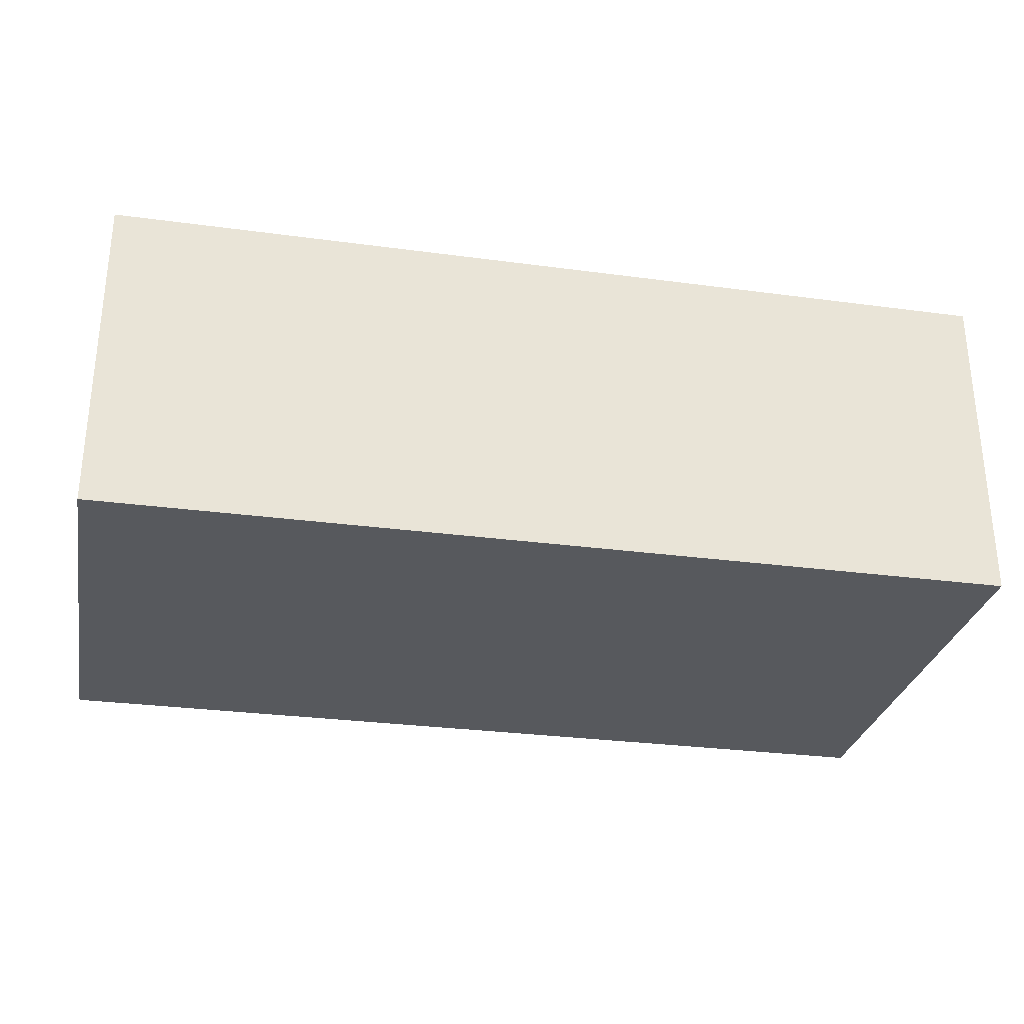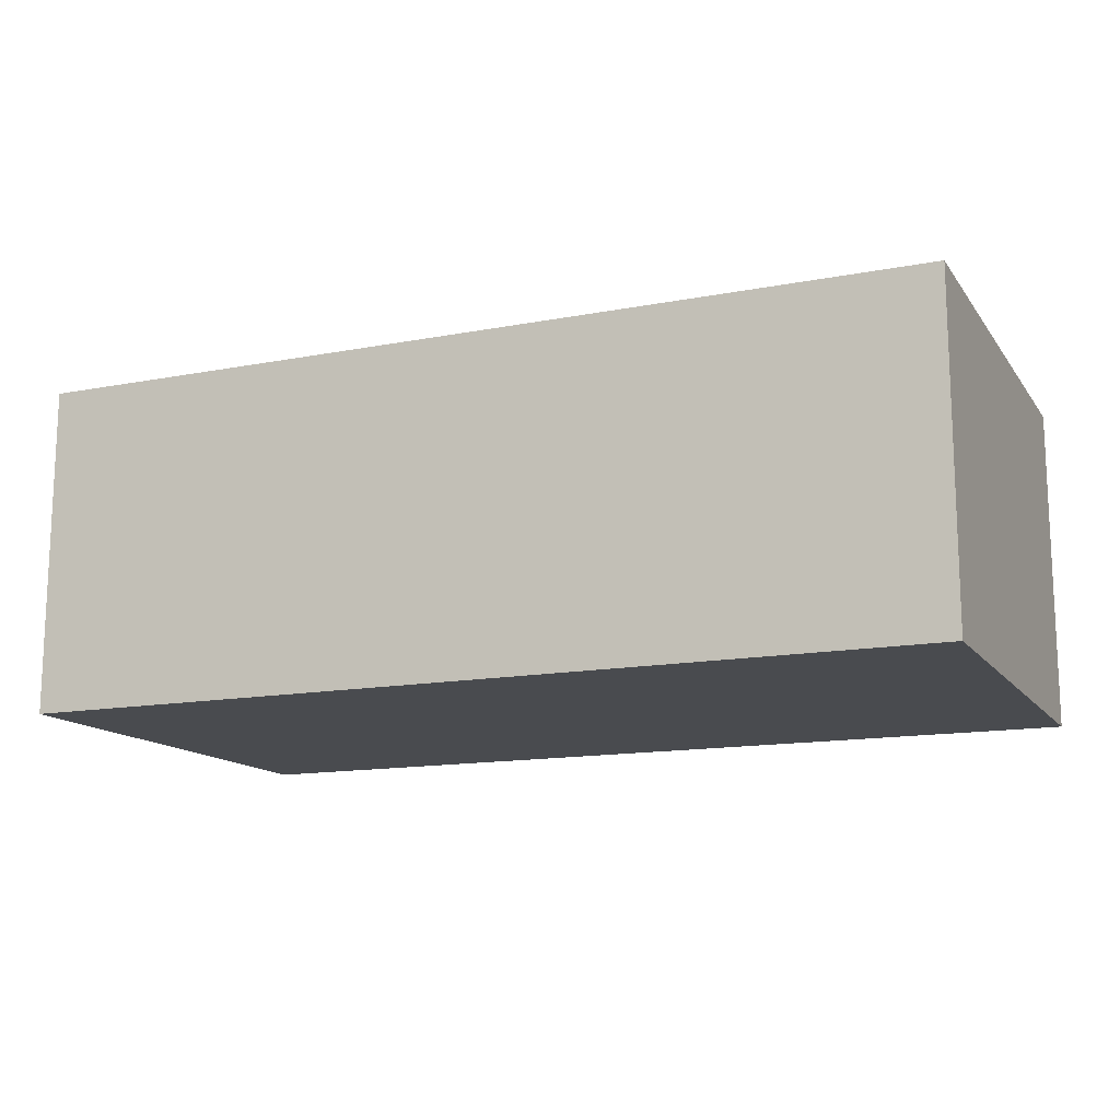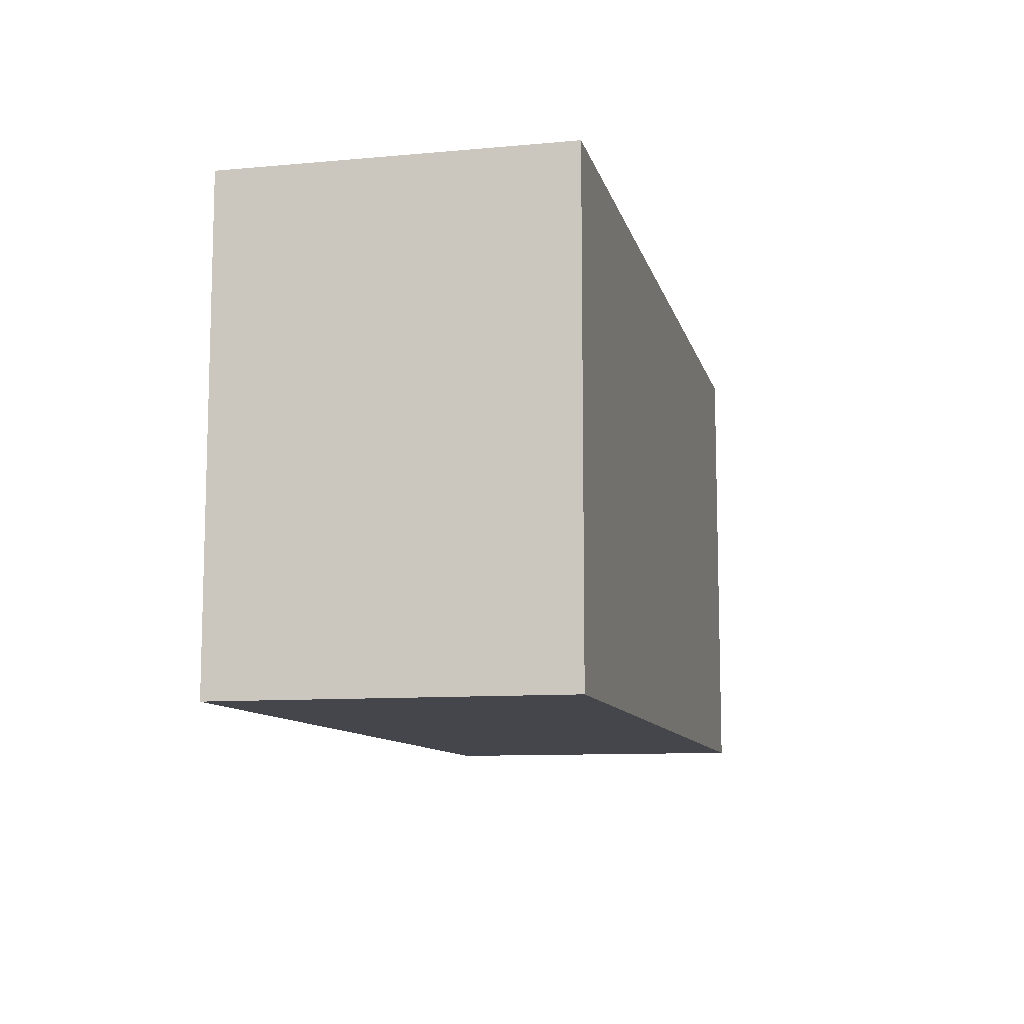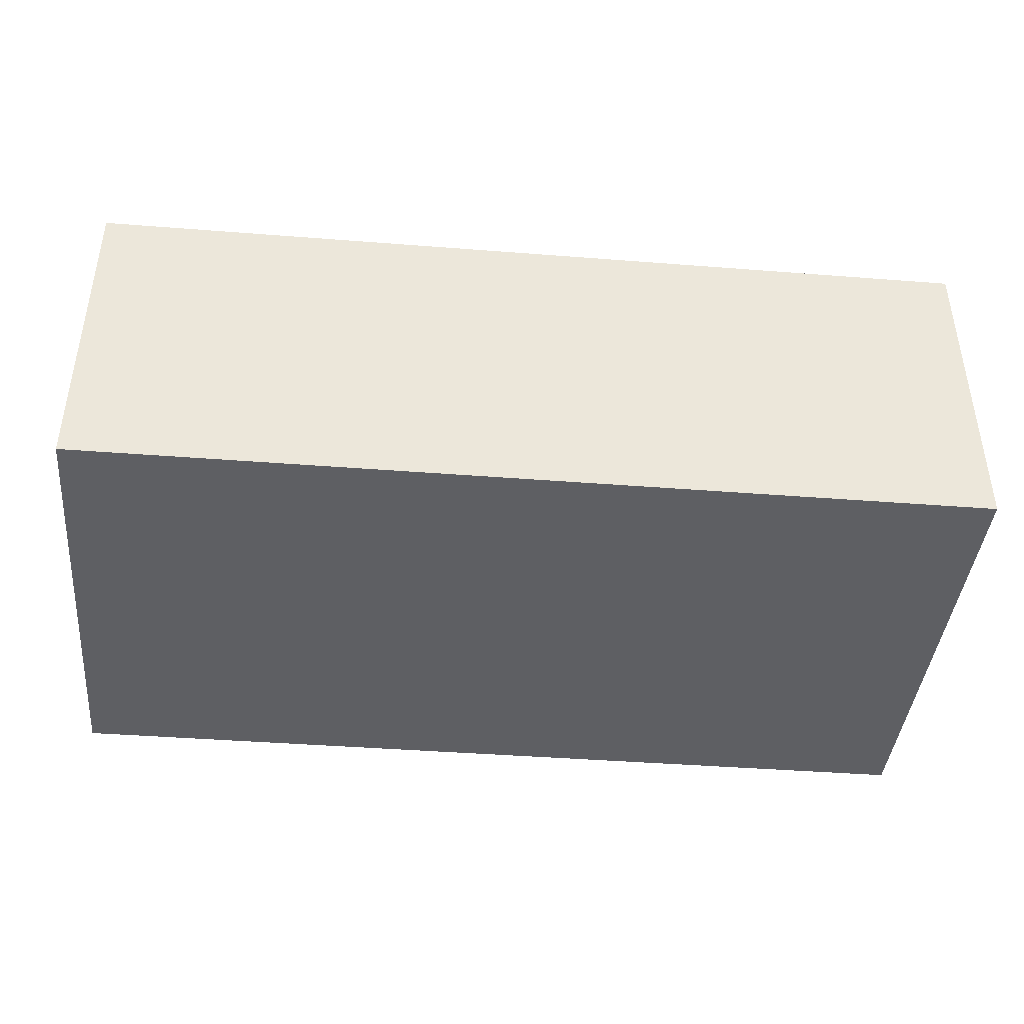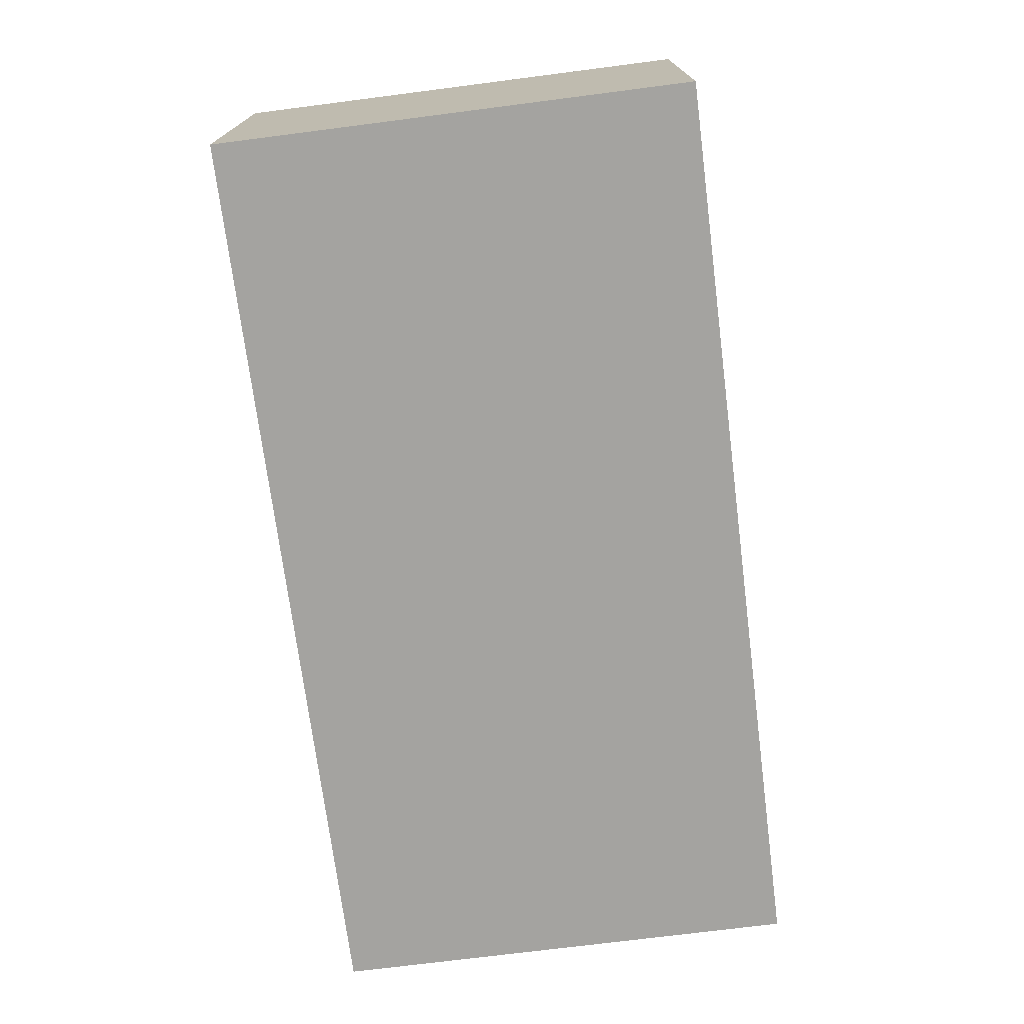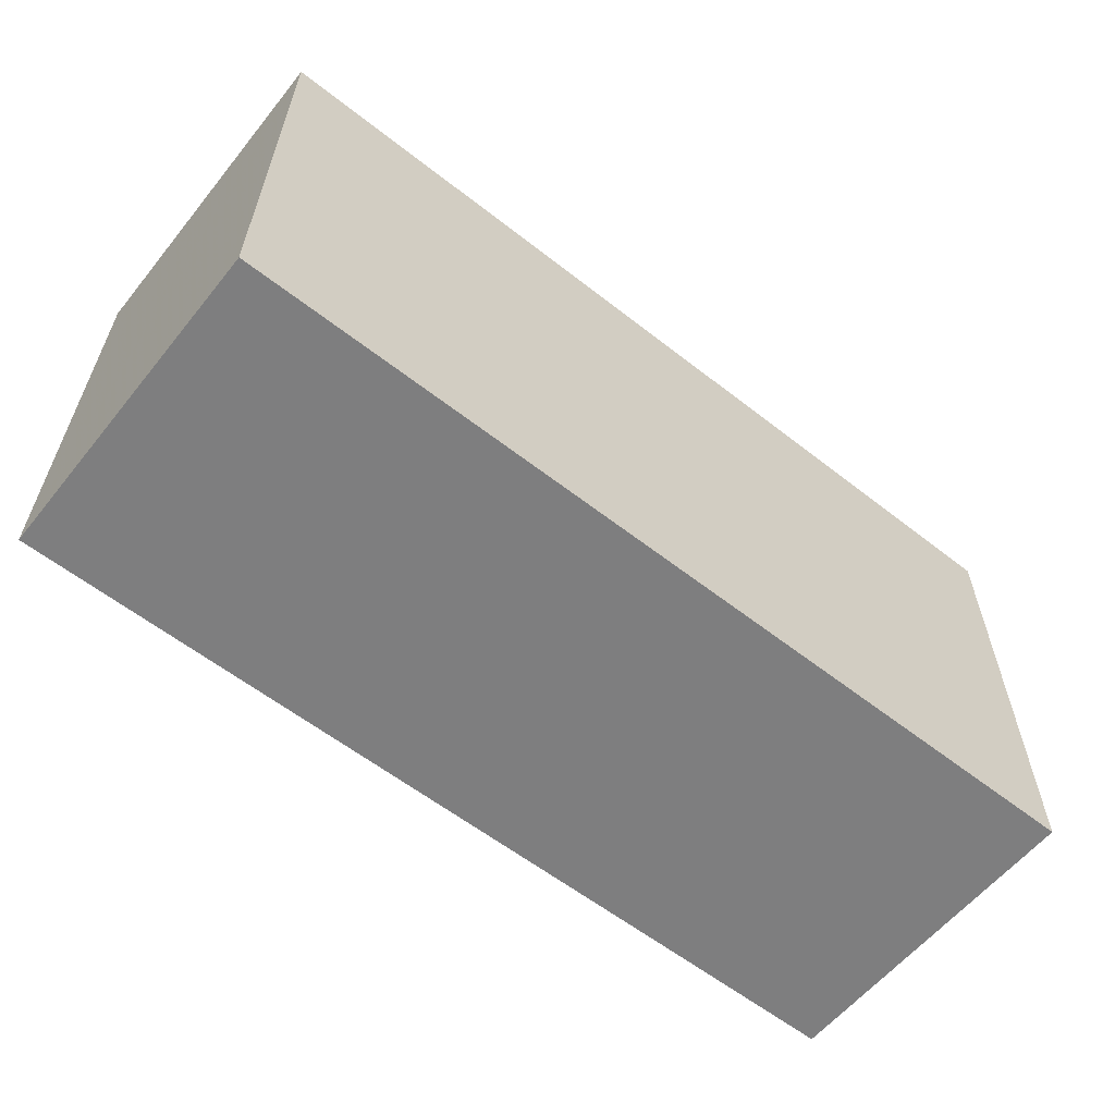
<metadata>
{"format":"obj","ext":"obj","renderer":"f3d","projection":"perspective","resolution":1024,"background":"white","views":[{"elev":-29.3,"azim":-11.2,"up":"+Y"},{"elev":-13.9,"azim":23.0,"up":"+Y"},{"elev":-10.1,"azim":-77.0,"up":"+Z"},{"elev":-41.5,"azim":174.6,"up":"+Y"},{"elev":-72.8,"azim":97.3,"up":"+Y"},{"elev":-59.4,"azim":141.2,"up":"+Z"}]}
</metadata>
<code>
g BFFOgNight
v 15.7 -5.7 8.105
v -15.7 -5.7 8.105
v -15.7 -5.7 -8.105
v 15.7 -5.7 -8.105
v 15.7 5.7 -8.105
v 15.7 5.7 8.105
v 15.7 -5.7 8.105
v 15.7 -5.7 -8.105
v 15.7 5.7 8.105
v -15.7 5.7 8.105
v -15.7 -5.7 8.105
v 15.7 -5.7 8.105
v -15.7 5.7 -8.105
v 15.7 5.7 -8.105
v 15.7 -5.7 -8.105
v -15.7 -5.7 -8.105
v -15.7 5.7 8.105
v -15.7 5.7 -8.105
v -15.7 -5.7 -8.105
v -15.7 -5.7 8.105
v 15.7 5.7 -8.105
v -15.7 5.7 -8.105
v -15.7 5.7 8.105
v 15.7 5.7 8.105
g BFFOgNight_0
f 1 2 4
f 2 3 4
f 5 6 8
f 6 7 8
f 9 10 12
f 10 11 12
f 13 14 16
f 14 15 16
f 17 18 20
f 18 19 20
f 21 22 24
f 22 23 24

</code>
